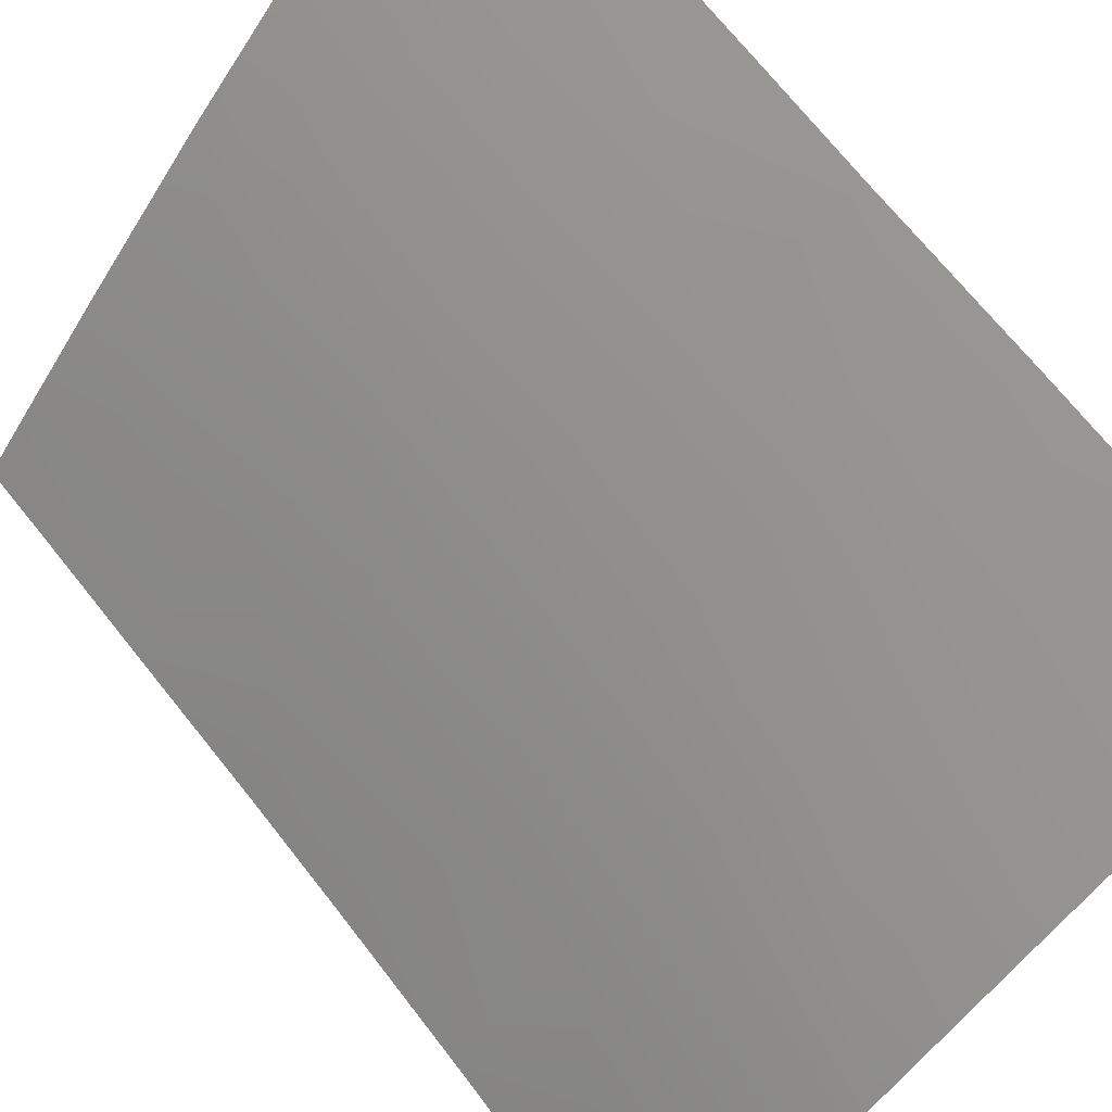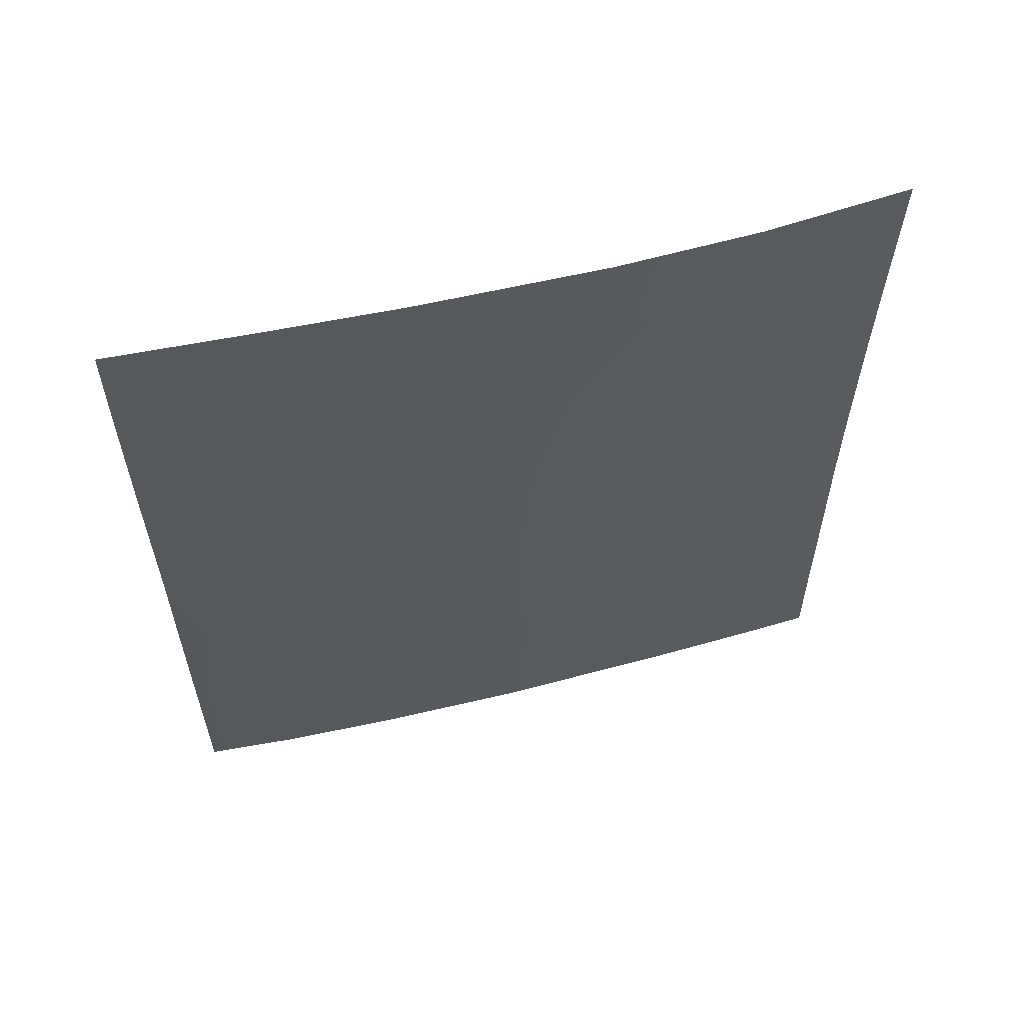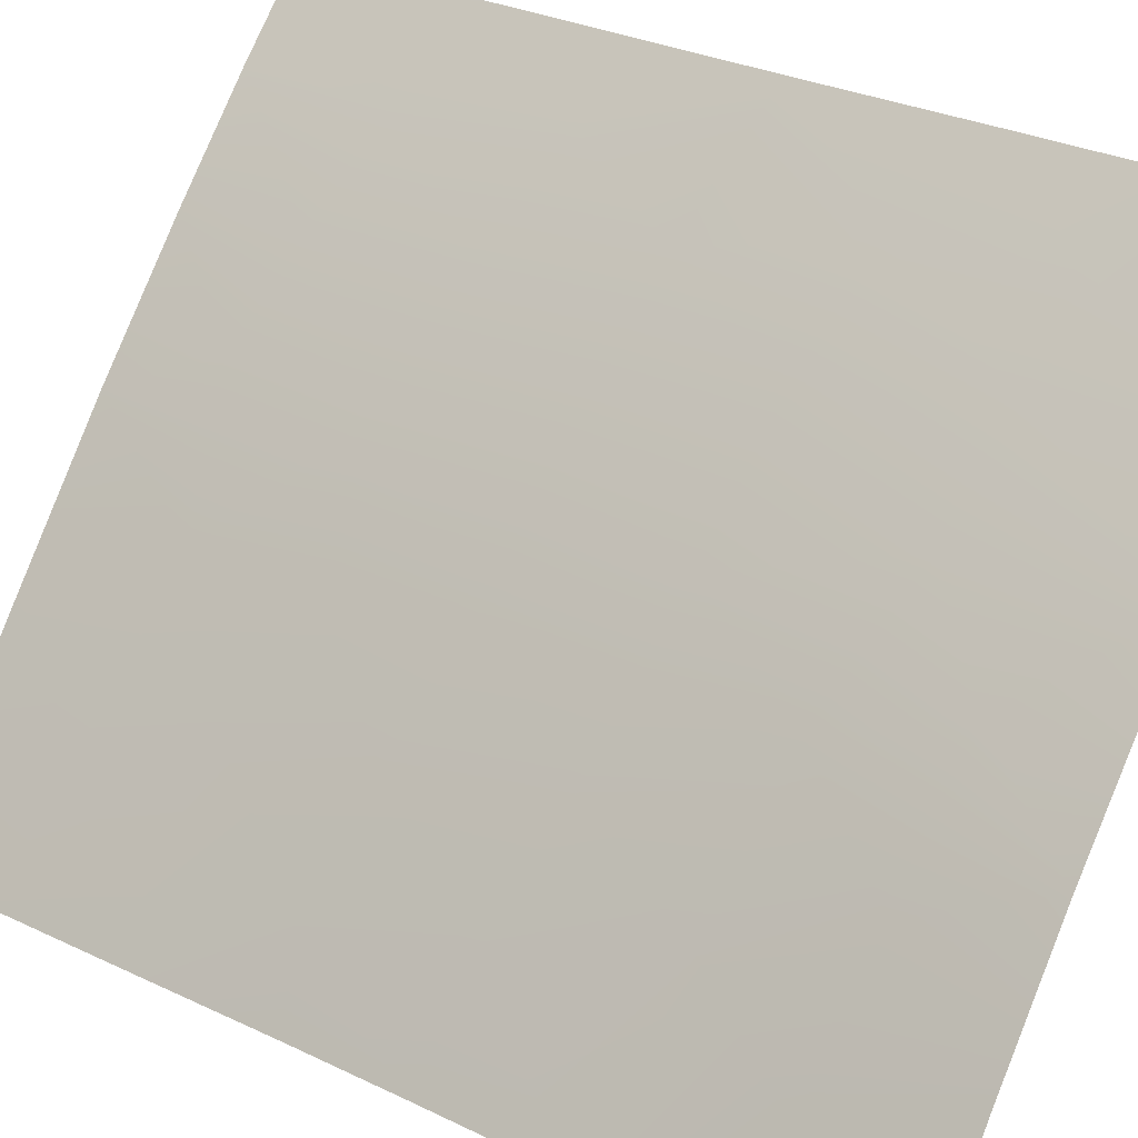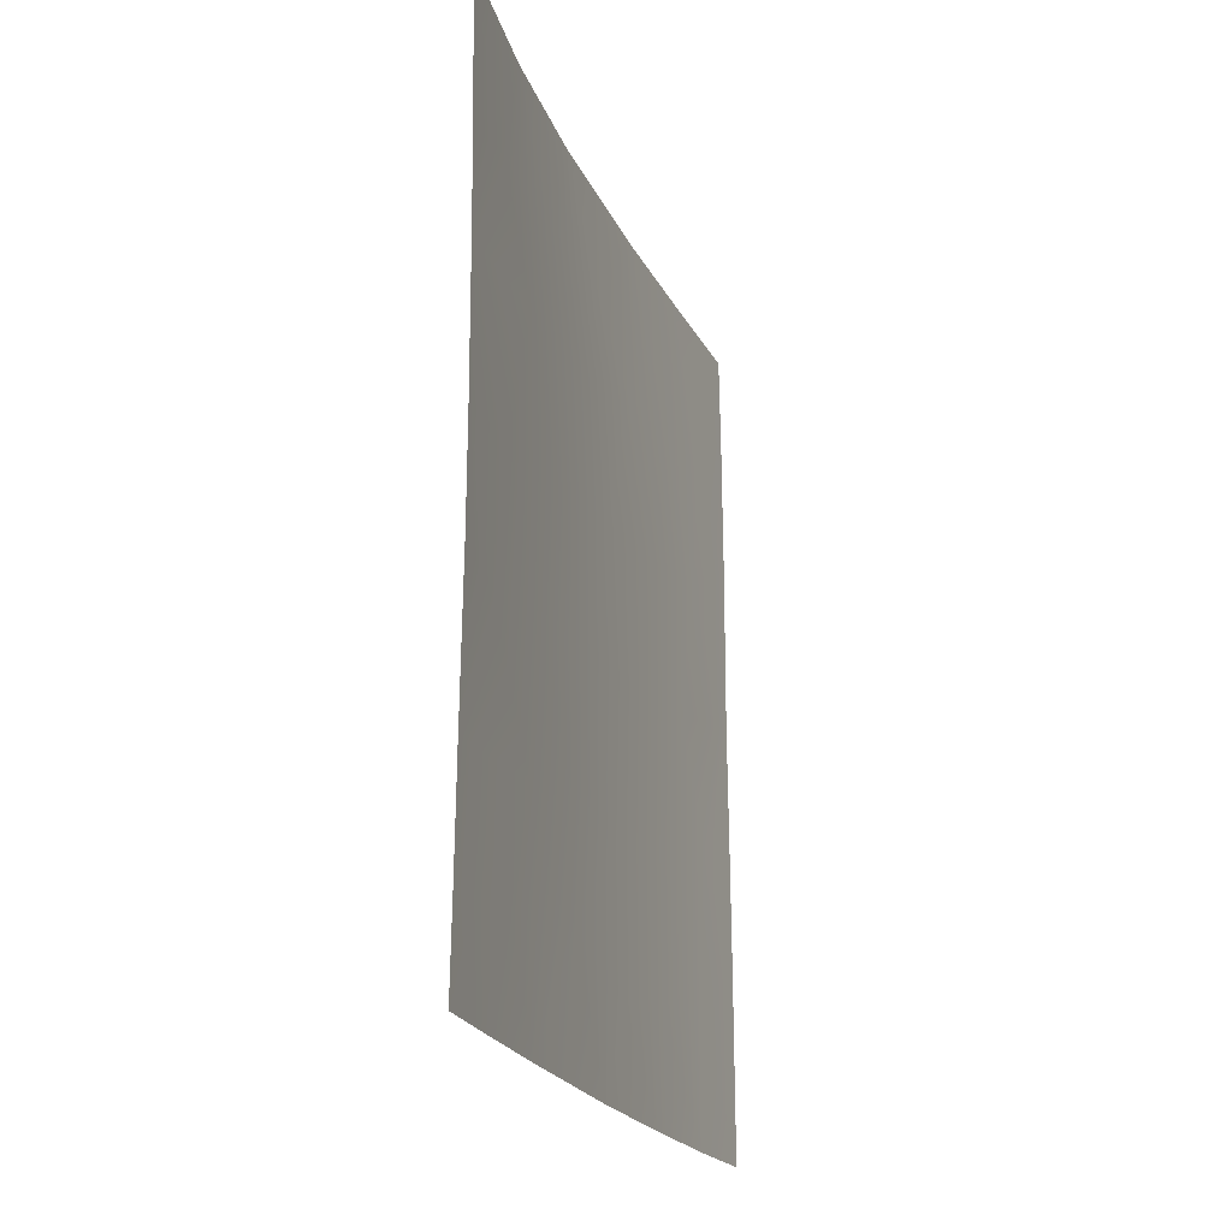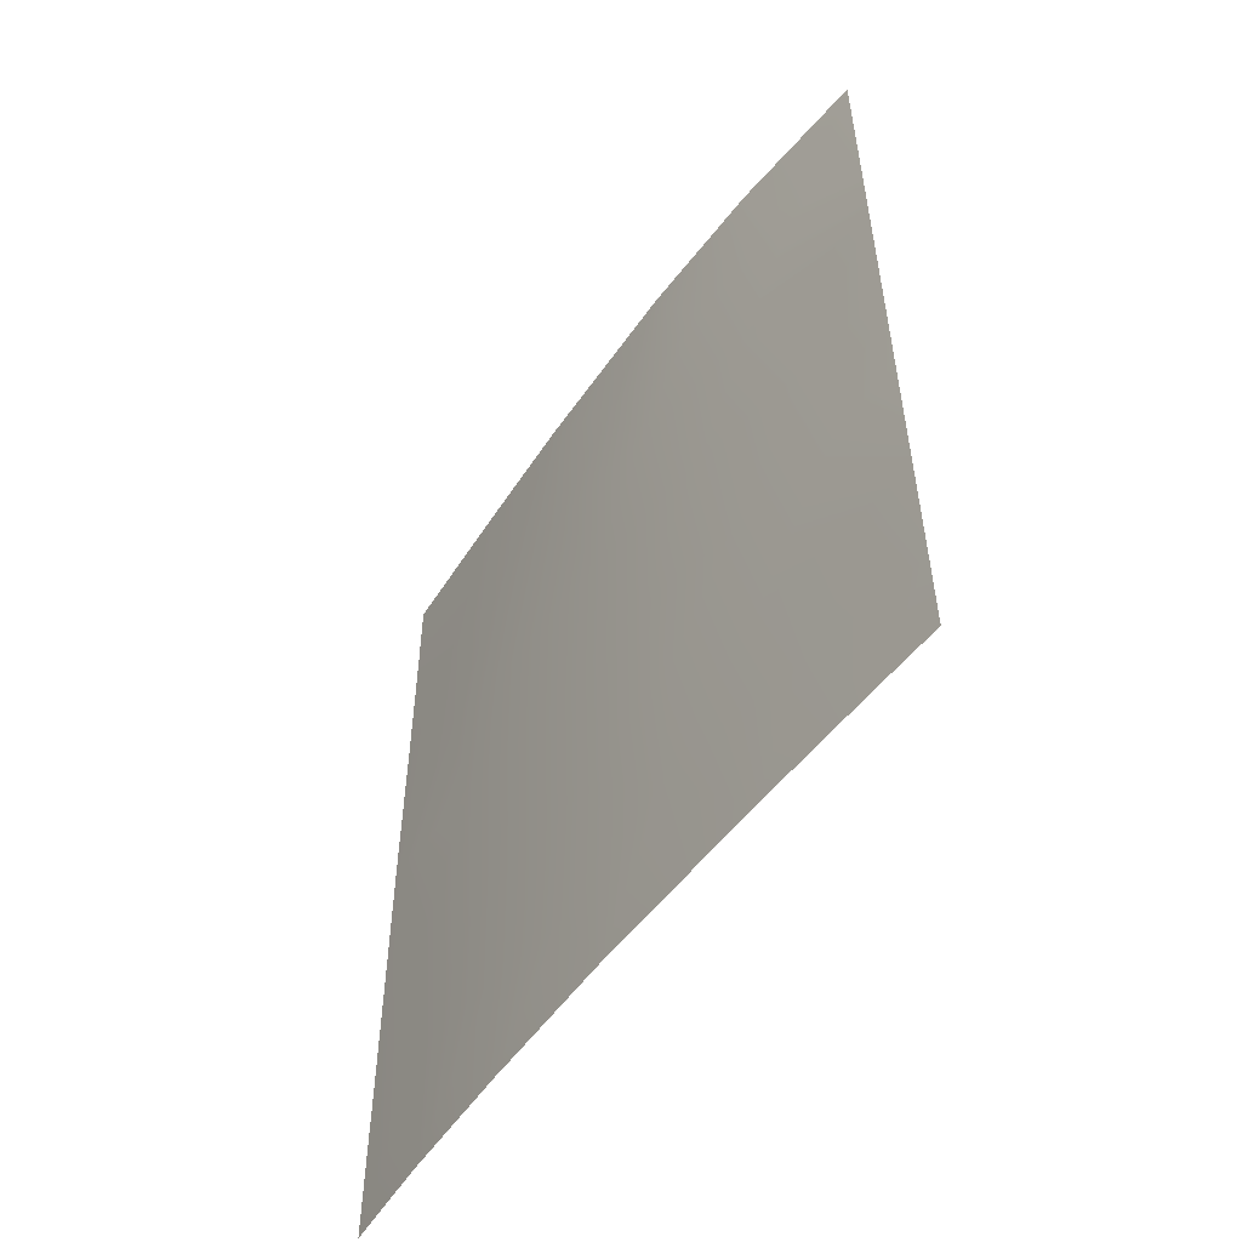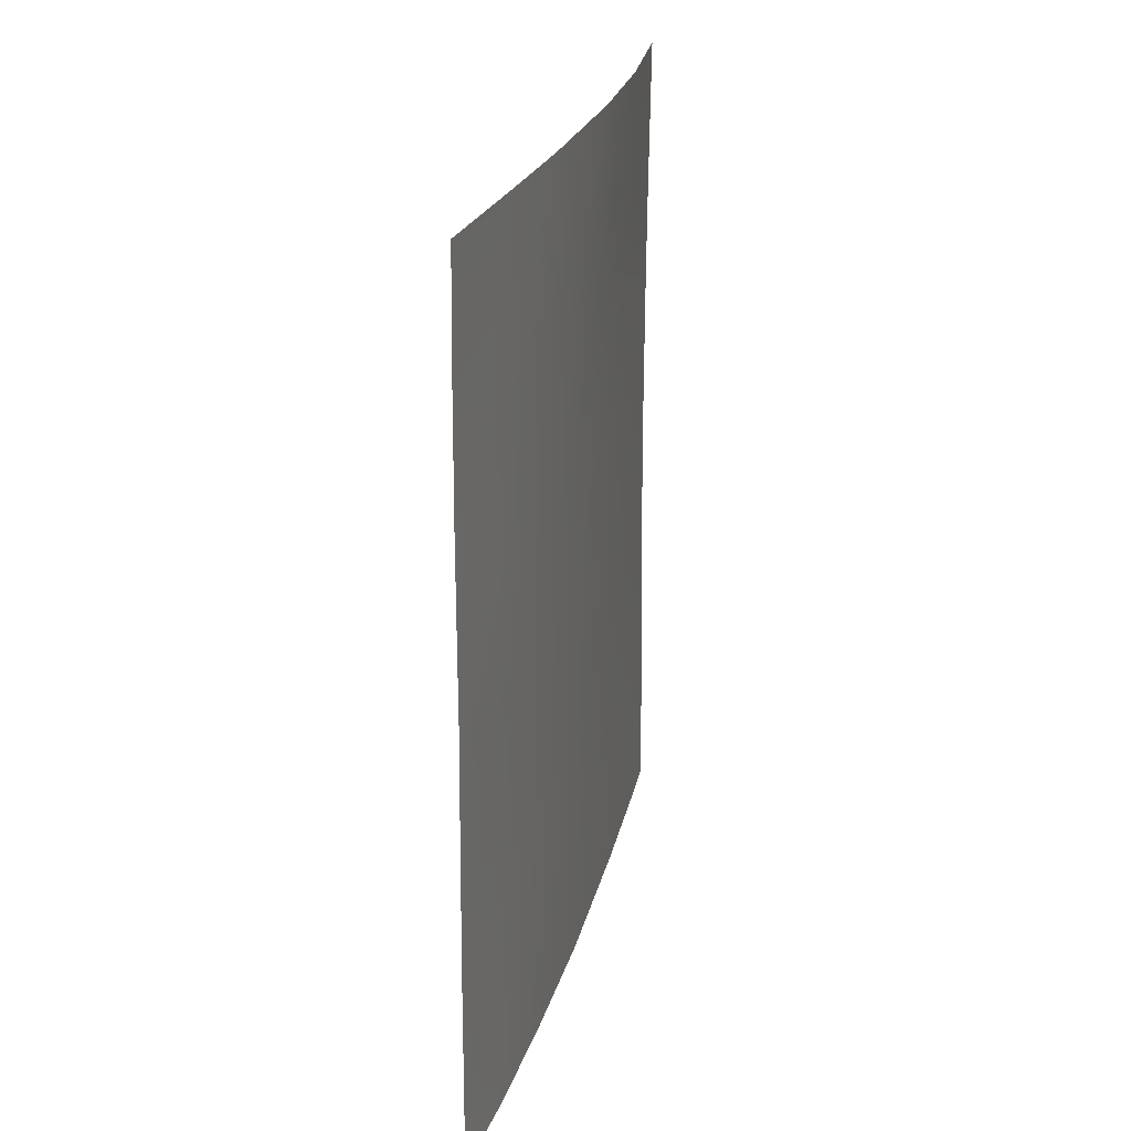
<metadata>
{"format":"obj","ext":"obj","renderer":"f3d","projection":"perspective","resolution":1024,"background":"white","views":[{"elev":67.8,"azim":142.2,"up":"+Z"},{"elev":60.1,"azim":35.4,"up":"+Y"},{"elev":29.3,"azim":125.6,"up":"+Z"},{"elev":-21.0,"azim":157.5,"up":"+Y"},{"elev":-53.9,"azim":104.9,"up":"+Y"},{"elev":24.2,"azim":-26.6,"up":"+Y"}]}
</metadata>
<code>
v 51.55 39.81 34.02
v 54.15 50 30.72
v 54.12 47.87 30.72
v 52.98 50 32.39
v 54.14 39.18 30.72
v 54.16 38 30.72
v 51.74 50 33.95
v 50.79 38 34.94
v 47.38 44.16 38.72
v 47.41 50 38.72
v 47.34 38 38.72
v 47.38 46.61 38.72
v 54.1 44.55 30.72
v 52.11 45.08 33.35
v 47.35 40.66 38.72
v 52.45 38 32.89
v 50.31 39.33 35.49
v 53.59 38 31.45
v 51.26 43.37 34.39
v 49.4 45.57 36.57
v 48.29 39.97 37.74
v 47.39 48.73 38.72
v 48.28 38 37.76
v 49.06 47.82 36.94
v 52.42 42.95 32.93
v 50.03 50 35.91
v 48.75 43.79 37.28
v 50.68 45.38 35.09
v 49.18 41.66 36.79
v 54.1 42.97 30.72
v 52.73 46.82 32.54
v 54.11 46.5 30.72
v 48.09 42.13 37.95
v 49.98 43.48 35.89
v 50.48 41.27 35.31
v 49.43 38 36.49
v 47.37 42.47 38.72
v 52.19 48.48 33.32
v 53.41 48.32 31.71
v 52.62 41.06 32.68
v 51.66 41.71 33.89
v 48.3 45.85 37.76
v 48.81 50 37.23
v 54.12 40.81 30.72
v 49.35 39.63 36.59
v 50.96 48.57 34.84
v 53.26 44.67 31.84
v 51.39 47.04 34.26
v 50.13 47.58 35.75
v 52.99 39.49 32.22
v 48.14 47.79 37.93
v 53.52 42.77 31.51
f 18 50 5
f 11 15 21
f 16 8 1
f 24 49 20
f 14 25 19
f 34 27 20
f 18 5 6
f 16 1 50
f 38 7 4
f 10 43 22
f 23 11 21
f 26 7 46
f 27 9 42
f 9 27 33
f 30 44 52
f 47 13 52
f 32 13 47
f 29 34 35
f 17 35 1
f 17 36 45
f 36 23 45
f 15 37 33
f 37 9 33
f 2 3 39
f 16 50 18
f 43 51 22
f 22 51 12
f 32 39 3
f 27 34 29
f 27 29 33
f 25 40 41
f 41 40 1
f 9 12 42
f 8 17 1
f 26 24 43
f 43 24 51
f 50 44 5
f 40 25 52
f 25 47 52
f 17 45 35
f 35 45 29
f 41 1 35
f 44 50 40
f 20 49 28
f 19 34 28
f 19 28 14
f 28 34 20
f 45 23 21
f 34 19 35
f 19 25 41
f 19 41 35
f 8 36 17
f 7 38 46
f 27 42 20
f 33 21 15
f 14 47 25
f 42 51 24
f 20 42 24
f 48 38 31
f 46 48 49
f 31 47 14
f 21 29 45
f 29 21 33
f 31 38 39
f 46 38 48
f 48 31 14
f 28 48 14
f 49 48 28
f 47 31 32
f 31 39 32
f 44 40 52
f 39 38 4
f 2 39 4
f 50 1 40
f 12 51 42
f 26 46 49
f 49 24 26
f 52 13 30

</code>
